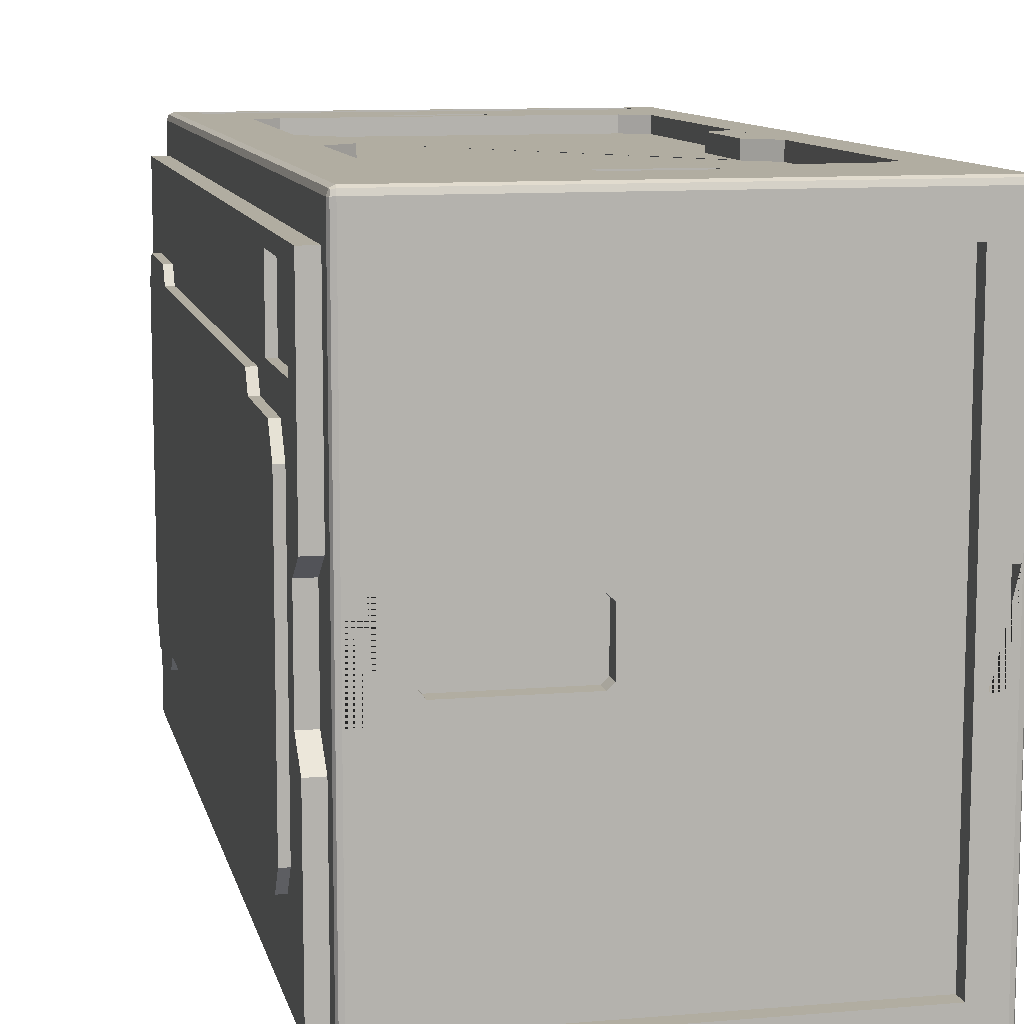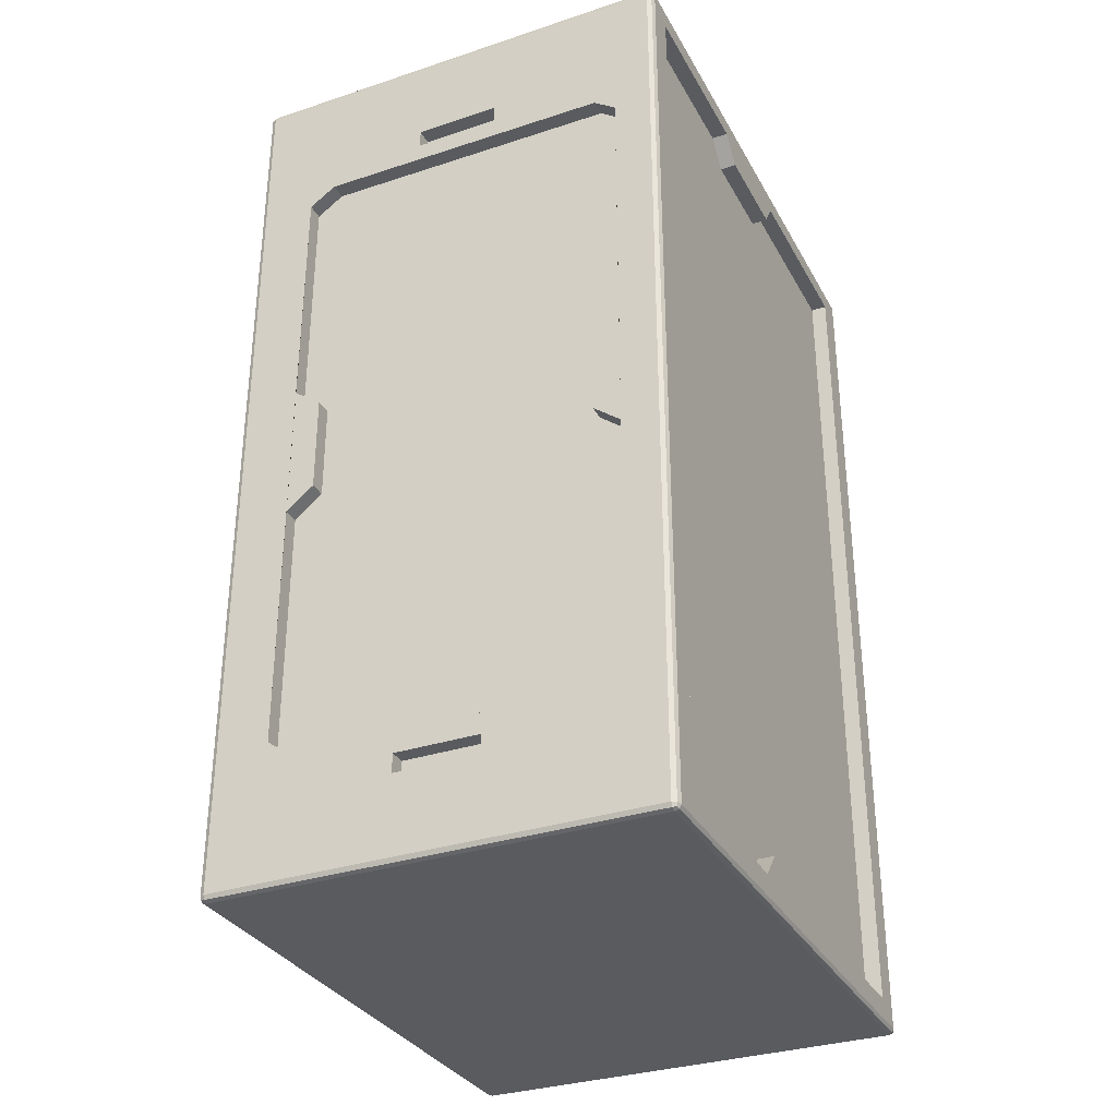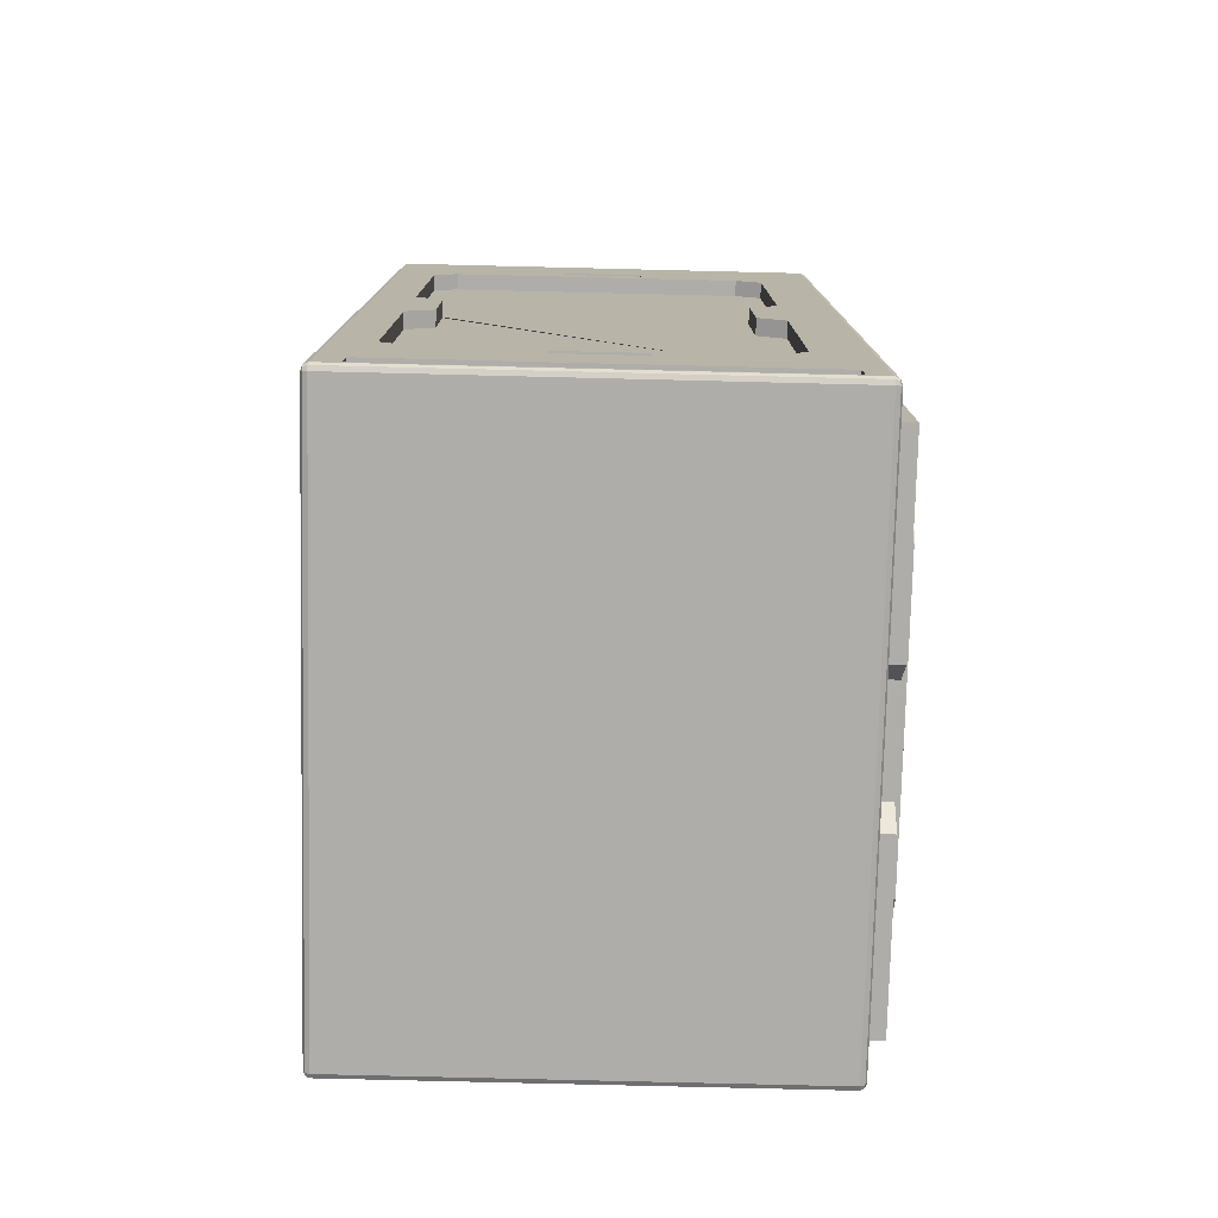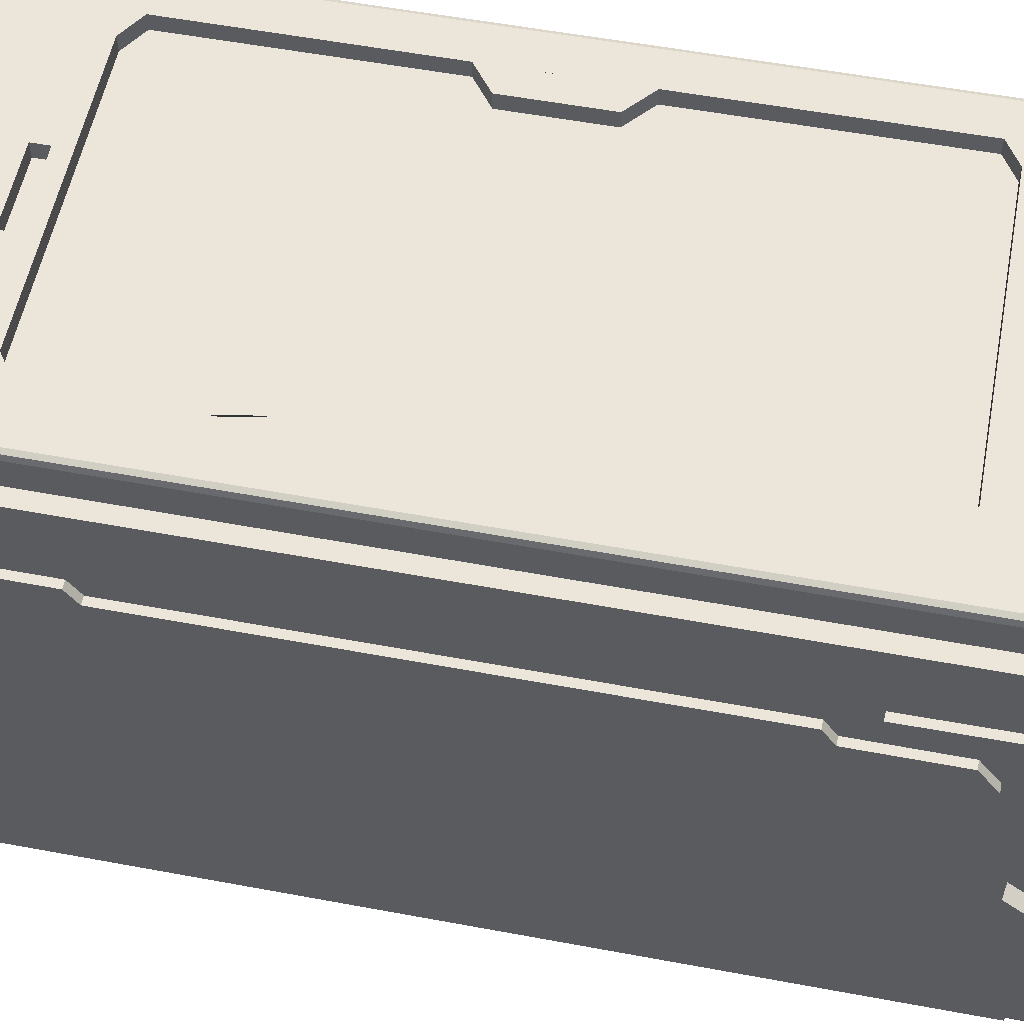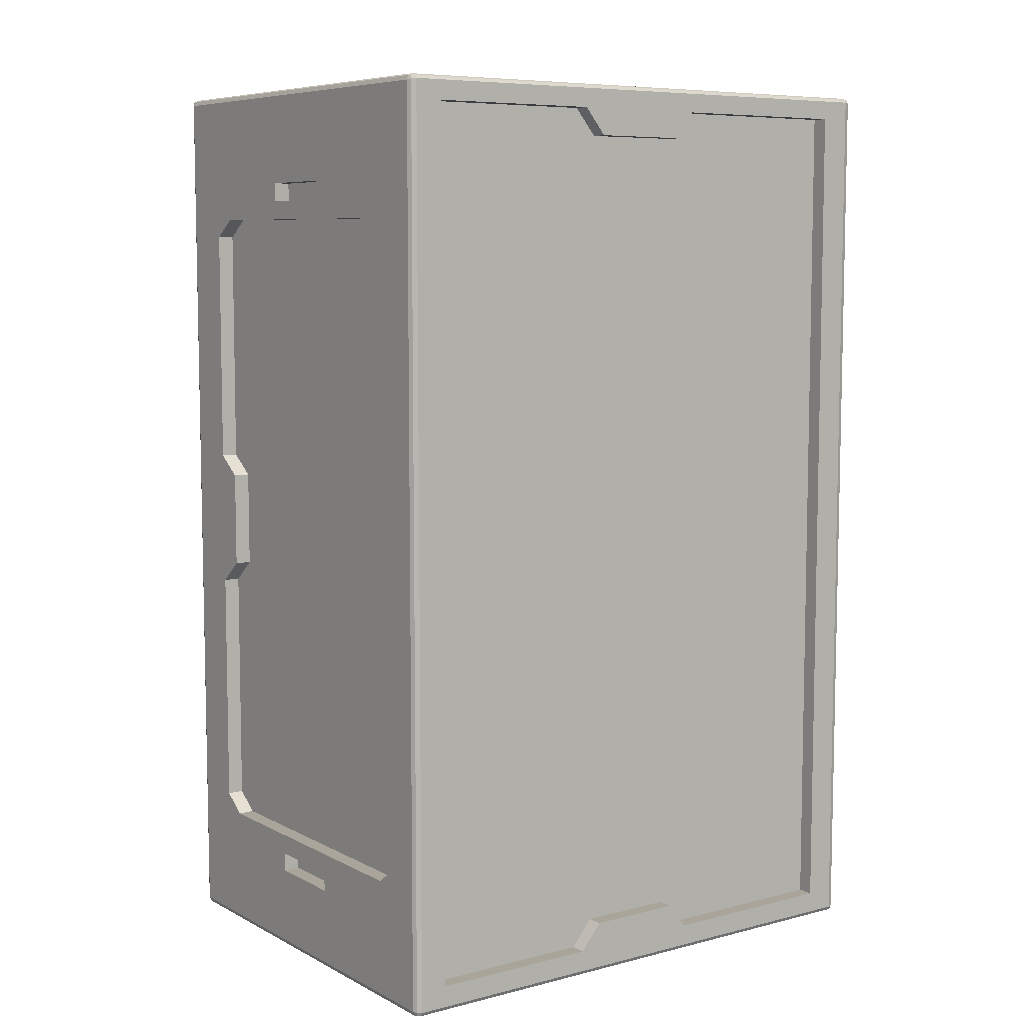
<metadata>
{"format":"obj","ext":"obj","renderer":"f3d","projection":"perspective","resolution":1024,"background":"white","views":[{"elev":10.4,"azim":167.6,"up":"+Z"},{"elev":-32.3,"azim":-155.2,"up":"+Y"},{"elev":-77.2,"azim":-1.4,"up":"+Y"},{"elev":55.6,"azim":101.1,"up":"+Z"},{"elev":7.5,"azim":-125.6,"up":"+Y"}]}
</metadata>
<code>
o machinery_3
v 0.2276 1.125 0.313
v 0.2285 1.125 -0.2918
v -0.2349 1.125 -0.2926
v -0.2349 1.125 0.3122
v 0.1672 0.9743 0.3625
v 0.1988 0.9536 0.3625
v 0.1988 0.6468 0.3625
v 0.1643 0.6192 0.3625
v 0.1655 0.502 0.3625
v 0.1991 0.479 0.3625
v 0.1983 0.182 0.3625
v 0.1681 0.161 0.3625
v -0.1941 0.1611 0.3625
v -0.2252 0.1806 0.3625
v -0.2252 0.4799 0.3625
v -0.1913 0.5052 0.3625
v -0.1913 0.6207 0.3625
v -0.2246 0.6489 0.3625
v -0.225 0.9544 0.3625
v -0.1957 0.9728 0.3625
v 0.2361 0.01285 0.3625
v 0.2363 0.04941 0.3625
v -0.2421 0.04968 0.3625
v -0.2423 0.01283 0.3625
v 0.04305 0.1408 0.3625
v -0.05726 0.1402 0.3625
v -0.05726 0.1197 0.3625
v 0.04305 0.1197 0.3625
v 0.04295 1.021 0.3625
v 0.04323 1.001 0.3625
v -0.05708 1.001 0.3625
v -0.05708 1.021 0.3625
v 0.197 0.1747 -0.3375
v 0.1671 0.1527 -0.3375
v -0.199 0.1525 -0.3375
v -0.2272 0.1721 -0.3375
v -0.2269 0.4789 -0.3375
v -0.1934 0.5048 -0.3375
v -0.194 0.6224 -0.3375
v -0.227 0.6467 -0.3375
v -0.2268 0.943 -0.3375
v -0.1999 0.9621 -0.3375
v 0.1635 0.9634 -0.3375
v 0.1959 0.9413 -0.3375
v 0.1966 0.6469 -0.3375
v 0.1628 0.6228 -0.3375
v 0.1628 0.5028 -0.3375
v 0.1966 0.4752 -0.3375
v 0.04066 1.009 -0.3375
v 0.04099 0.9859 -0.3375
v -0.06375 0.9846 -0.3375
v -0.06375 1.009 -0.3375
v 0.04038 0.1274 -0.3375
v 0.04072 0.1042 -0.3375
v -0.06303 0.1038 -0.3375
v -0.06303 0.1274 -0.3375
v 0.1672 0.9743 0.3425
v 0.1988 0.9536 0.3425
v 0.1988 0.6468 0.3425
v 0.1643 0.6192 0.3425
v 0.1655 0.502 0.3425
v 0.1991 0.479 0.3425
v 0.1983 0.182 0.3425
v 0.1681 0.161 0.3425
v -0.1941 0.1611 0.3425
v -0.2252 0.1806 0.3425
v -0.2252 0.4799 0.3425
v -0.1913 0.5052 0.3425
v -0.1913 0.6207 0.3425
v -0.2246 0.6489 0.3425
v -0.225 0.9544 0.3425
v -0.1957 0.9728 0.3425
v 0.04305 0.1408 0.3425
v -0.05726 0.1402 0.3425
v -0.05726 0.1197 0.3425
v 0.04305 0.1197 0.3425
v 0.04295 1.021 0.3425
v 0.04323 1.001 0.3425
v -0.05708 1.001 0.3425
v -0.05708 1.021 0.3425
v 0.2361 0.01285 0.3425
v 0.2363 0.04941 0.3425
v -0.2421 0.04968 0.3425
v -0.2423 0.01283 0.3425
v 0.197 0.1747 -0.3175
v 0.1671 0.1527 -0.3175
v -0.199 0.1525 -0.3175
v -0.2272 0.1721 -0.3175
v -0.2269 0.4789 -0.3175
v -0.1934 0.5048 -0.3175
v -0.194 0.6224 -0.3175
v -0.227 0.6467 -0.3175
v -0.2268 0.943 -0.3175
v -0.1999 0.9621 -0.3175
v 0.1635 0.9634 -0.3175
v 0.1959 0.9413 -0.3175
v 0.1966 0.6469 -0.3175
v 0.1628 0.6228 -0.3175
v 0.1628 0.5028 -0.3175
v 0.1966 0.4752 -0.3175
v 0.04066 1.009 -0.3175
v 0.04099 0.9859 -0.3175
v -0.06375 0.9846 -0.3175
v -0.06375 1.009 -0.3175
v 0.04038 0.1274 -0.3175
v 0.04072 0.1042 -0.3175
v -0.06303 0.1038 -0.3175
v -0.06303 0.1274 -0.3175
v 0.2276 1.105 0.313
v 0.2285 1.105 -0.2918
v -0.2349 1.105 -0.2926
v -0.2349 1.105 0.3122
v 0.2017 1.105 -0.01955
v 0.1953 1.105 -0.02713
v 0.05522 1.105 -0.02753
v 0.04803 1.105 -0.02075
v 0.04803 1.105 0.0415
v 0.05561 1.105 0.04908
v 0.1945 1.105 0.04948
v 0.2021 1.105 0.0419
v -0.2477 1.125 -0.04012
v -0.2477 1.125 0.06162
v -0.2713 1.125 0.06162
v -0.2717 1.125 -0.04092
v 0.2608 1.125 -0.04086
v 0.2372 1.125 -0.04086
v 0.2368 1.125 0.06209
v 0.2616 1.125 0.06169
v 0.2017 1.085 -0.01955
v 0.1953 1.085 -0.02713
v 0.05522 1.085 -0.02753
v 0.04803 1.085 -0.02075
v 0.04803 1.085 0.0415
v 0.05561 1.085 0.04908
v 0.1945 1.085 0.04948
v 0.2021 1.085 0.0419
v -0.2477 1.105 -0.04012
v -0.2477 1.105 0.06162
v -0.2713 1.105 0.06162
v -0.2717 1.105 -0.04092
v 0.2608 1.105 -0.04086
v 0.2372 1.105 -0.04086
v 0.2368 1.105 0.06209
v 0.2616 1.105 0.06169
v 0.27 1.096 -0.296
v 0.27 1.095 -0.08497
v 0.27 1.062 -0.0567
v 0.27 1.062 0.0619
v 0.27 1.095 0.08534
v 0.27 1.095 0.3168
v 0.27 0.03067 0.3169
v 0.27 0.03136 0.08523
v 0.27 0.06446 0.06248
v 0.27 0.06377 -0.05956
v 0.27 0.03274 -0.083
v 0.27 0.03298 -0.2963
v 0.29 1.096 -0.296
v 0.29 1.095 -0.08497
v 0.29 1.062 -0.0567
v 0.29 1.062 0.0619
v 0.29 1.095 0.08534
v 0.29 1.095 0.3168
v 0.29 0.03067 0.3169
v 0.29 0.03136 0.08523
v 0.29 0.06446 0.06248
v 0.29 0.06377 -0.05956
v 0.29 0.03274 -0.083
v 0.29 0.03298 -0.2963
v 0.29 1.012 -0.2021
v 0.29 1.032 -0.1743
v 0.29 1.034 0.1454
v 0.29 1.011 0.1772
v 0.29 0.8934 0.1778
v 0.29 0.8789 0.1999
v 0.29 0.2475 0.1997
v 0.29 0.2338 0.2204
v 0.29 0.1159 0.2211
v 0.29 0.09517 0.1907
v 0.29 0.09455 -0.1712
v 0.29 0.1169 -0.2031
v 0.29 0.2282 -0.2035
v 0.29 0.2458 -0.1856
v 0.29 0.8827 -0.1833
v 0.29 0.8968 -0.2014
v 0.29 1.054 0.2135
v 0.29 1.054 0.2996
v 0.29 0.928 0.3
v 0.29 0.928 0.2127
v 0.3 1.012 -0.2021
v 0.3 1.032 -0.1743
v 0.3 1.034 0.1454
v 0.3 1.011 0.1772
v 0.3 0.8934 0.1778
v 0.3 0.8789 0.1999
v 0.3 0.2475 0.1997
v 0.3 0.2338 0.2204
v 0.3 0.1159 0.2211
v 0.3 0.09517 0.1907
v 0.3 0.09455 -0.1712
v 0.3 0.1169 -0.2031
v 0.3 0.2282 -0.2035
v 0.3 0.2458 -0.1856
v 0.3 0.8827 -0.1833
v 0.3 0.8968 -0.2014
v 0.28 1.054 0.2135
v 0.28 1.054 0.2996
v 0.28 0.928 0.3
v 0.28 0.928 0.2127
v -0.28 1.096 0.3163
v -0.28 1.096 0.08421
v -0.28 1.064 0.06352
v -0.28 1.064 -0.05656
v -0.28 1.096 -0.08357
v -0.28 1.096 -0.2959
v -0.28 0.03263 -0.296
v -0.28 0.03263 -0.08342
v -0.28 0.06471 -0.05661
v -0.28 0.06471 0.06166
v -0.28 0.03263 0.08608
v -0.28 0.03281 0.3173
v -0.26 1.096 0.3163
v -0.26 1.096 0.08421
v -0.26 1.064 0.06352
v -0.26 1.064 -0.05656
v -0.26 1.096 -0.08357
v -0.26 1.096 -0.2959
v -0.26 0.03263 -0.296
v -0.26 0.03263 -0.08342
v -0.26 0.06471 -0.05661
v -0.26 0.06471 0.06166
v -0.26 0.03263 0.08608
v -0.26 0.03281 0.3173
v -0.28 1.119 0.3536
v -0.2725 1.117 0.3625
v -0.2725 1.125 0.3545
v -0.2778 1.118 0.3599
v -0.2768 1.122 0.3589
v -0.2725 1.123 0.3602
v -0.2778 1.123 0.354
v 0.2625 1.117 0.3625
v 0.27 1.119 0.3539
v 0.2631 1.125 0.3545
v 0.2678 1.118 0.36
v 0.267 1.122 0.359
v 0.268 1.123 0.3542
v 0.2628 1.123 0.3602
v -0.2725 1.125 -0.33
v -0.2725 1.117 -0.3375
v -0.28 1.119 -0.3294
v -0.2725 1.123 -0.3353
v -0.2768 1.122 -0.3342
v -0.2778 1.118 -0.3351
v -0.2778 1.123 -0.3297
v 0.27 1.119 -0.3289
v 0.2625 1.117 -0.3375
v 0.2631 1.125 -0.33
v 0.2678 1.118 -0.335
v 0.267 1.122 -0.3341
v 0.2628 1.123 -0.3353
v 0.268 1.123 -0.3294
v -0.2725 -1e-06 0.355
v -0.2725 0.007499 0.3625
v -0.28 0.006436 0.3536
v -0.2725 0.002195 0.3603
v -0.2768 0.002951 0.359
v -0.2778 0.007006 0.3599
v -0.2778 0.001901 0.3543
v 0.2625 -1e-06 0.355
v 0.27 0.005808 0.3539
v 0.2625 0.007499 0.3625
v 0.2678 0.001726 0.3544
v 0.2668 0.002821 0.3591
v 0.2678 0.006706 0.36
v 0.2625 0.002195 0.3603
v -0.2725 0.007499 -0.3375
v -0.2725 -1e-06 -0.33
v -0.28 0.006403 -0.3294
v -0.2725 0.002195 -0.3353
v -0.2768 0.002941 -0.3342
v -0.2778 0.001892 -0.3297
v -0.2778 0.00697 -0.3351
v 0.27 0.005873 -0.329
v 0.2625 -1e-06 -0.33
v 0.2625 0.007499 -0.3375
v 0.2678 0.001745 -0.3294
v 0.2668 0.002834 -0.3341
v 0.2625 0.002195 -0.3353
v 0.2678 0.006732 -0.335
f 41 40 37 36 275 248
f 284 275 55 54
f 248 52 51 42
f 263 220 219 216 215 277
f 126 2 1 127
f 4 1 109 112
f 8 7 59 60
f 24 21 81 84
f 29 240 234 32
f 26 27 75 74
f 15 14 66 67
f 20 31 32 234
f 240 29 30 5
f 54 53 34 284
f 35 36 88 87
f 249 277 215 214
f 53 54 106 105
f 42 43 95 94
f 284 34 33
f 37 40 39 38
f 45 48 47 46
f 56 35 34 53
f 275 36 35
f 282 254 145 156
f 33 48 45 44 255 284
f 42 41 248
f 275 35 56 55
f 255 44 43
f 22 28 27 23
f 13 26 25 12
f 234 19 20
f 13 23 27 26
f 10 7 8 9
f 12 25 28 22
f 18 15 16 17
f 31 20 5 30
f 42 51 50 43
f 233 209 220 263
f 6 240 5
f 76 73 74 75
f 80 79 78 77
f 29 32 80 77
f 16 15 67 68
f 27 28 76 75
f 9 8 60 61
f 17 16 68 69
f 28 25 73 76
f 10 9 61 62
f 18 17 69 70
f 11 10 62 63
f 19 18 70 71
f 12 11 63 64
f 20 19 71 72
f 30 29 77 78
f 13 12 64 65
f 6 5 57 58
f 5 20 72 57
f 31 30 78 79
f 14 13 65 66
f 25 26 74 73
f 7 6 58 59
f 32 31 79 80
f 81 82 83 84
f 22 23 83 82
f 23 24 84 83
f 21 22 82 81
f 101 102 103 104
f 107 108 105 106
f 43 44 96 95
f 54 55 107 106
f 36 37 89 88
f 49 50 102 101
f 44 45 97 96
f 55 56 108 107
f 37 38 90 89
f 50 51 103 102
f 45 46 98 97
f 56 53 105 108
f 38 39 91 90
f 51 52 104 103
f 46 47 99 98
f 39 40 92 91
f 52 49 101 104
f 47 48 100 99
f 40 41 93 92
f 33 34 86 85
f 48 33 85 100
f 41 42 94 93
f 34 35 87 86
f 109 119 118
f 2 3 111 110
f 3 4 112 111
f 1 2 110 109
f 126 127 143 142
f 120 119 109
f 115 116 132 131
f 122 4 3 121
f 125 126 142 141
f 262 24 23
f 131 132 133 134 135 136 129 130
f 138 137 140 139
f 144 141 142 143
f 122 121 137 138
f 116 117 133 132
f 127 128 144 143
f 123 122 138 139
f 117 118 134 133
f 128 125 141 144
f 124 123 139 140
f 118 119 135 134
f 121 124 140 137
f 119 120 136 135
f 120 113 129 136
f 113 114 130 129
f 114 115 131 130
f 150 151 163 162
f 153 154 166 165
f 146 147 159 158
f 156 145 157 168
f 149 150 162 161
f 152 153 165 164
f 145 146 158 157
f 155 156 168 167
f 148 149 161 160
f 151 152 164 163
f 154 155 167 166
f 147 148 160 159
f 169 170 190 189
f 187 188 208 207
f 202 195 196 197 198 199 200 201
f 184 169 189 204
f 177 178 198 197
f 170 171 191 190
f 178 179 199 198
f 171 172 192 191
f 179 180 200 199
f 172 173 193 192
f 180 181 201 200
f 173 174 194 193
f 181 182 202 201
f 174 175 195 194
f 182 183 203 202
f 175 176 196 195
f 183 184 204 203
f 176 177 197 196
f 206 207 208 205
f 185 186 206 205
f 188 185 205 208
f 186 187 207 206
f 126 125 128 127 1 242 256 2
f 211 212 224 223
f 212 211 210 213
f 213 210 209 233 249 214
f 216 219 218 217
f 276 283 268 261
f 218 219 231 230
f 215 216 228 227
f 212 213 225 224
f 219 220 232 231
f 209 210 222 221
f 216 217 229 228
f 213 214 226 225
f 220 209 221 232
f 210 211 223 222
f 217 218 230 229
f 214 215 227 226
f 241 150 149
f 233 236 237 239
f 234 238 237 236
f 235 239 237 238
f 240 243 244 246
f 241 245 244 243
f 242 246 244 245
f 247 250 251 253
f 248 252 251 250
f 249 253 251 252
f 254 257 258 260
f 255 259 258 257
f 256 260 258 259
f 261 264 265 267
f 262 266 265 264
f 263 267 265 266
f 268 271 272 274
f 269 273 272 271
f 270 274 272 273
f 275 278 279 281
f 276 280 279 278
f 277 281 279 280
f 282 285 286 288
f 283 287 286 285
f 284 288 286 287
f 249 233 239 253
f 253 239 235 247
f 234 240 246 238
f 238 246 242 235
f 241 254 260 245
f 245 260 256 242
f 255 248 250 259
f 259 250 247 256
f 277 249 252 281
f 281 252 248 275
f 254 282 288 257
f 257 288 284 255
f 283 276 278 287
f 287 278 275 284
f 263 277 280 267
f 267 280 276 261
f 270 262 264 274
f 274 264 261 268
f 233 263 266 236
f 236 266 262 234
f 269 241 243 273
f 273 243 240 270
f 282 269 271 285
f 285 271 268 283
f 123 124 121 3 247 235 4 122
f 187 174 188
f 181 184 183 182
f 185 172 171
f 187 176 175 174
f 162 186 185
f 157 170 169
f 11 12 22
f 14 15 18 19 234 262
f 13 14 23
f 270 22 21
f 11 22 270
f 262 270 21 24
f 23 14 262
f 10 11 270 240 6 7
f 163 177 176 187
f 159 170 157 158
f 157 169 184
f 188 174 173 172
f 163 178 177
f 165 163 164
f 165 178 163
f 166 179 178 165
f 168 180 179
f 167 168 166
f 166 168 179
f 180 168 181
f 168 157 184 181
f 171 170 159 160
f 185 171 160 161 162
f 185 188 172
f 269 151 150 241
f 269 152 151
f 203 194 195 202
f 193 194 203 204
f 192 193 204 189
f 191 192 189 190
f 115 114 110
f 114 113 110
f 113 120 109 110
f 110 111 116 115
f 111 112 117 116
f 112 109 118 117
f 255 49 52 248
f 43 50 49 255
f 4 235 242 1
f 2 256 247 3
f 152 155 154 153
f 152 269 282 155
f 155 282 156
f 146 149 148 147
f 149 146 254 241
f 254 146 145
f 187 186 162 163
f 63 62 61 60 59 58 57 72 71 70 69 68 67 66 65 64
f 96 97 92 93
f 222 231 232 221
f 224 229 230 223
f 225 226 227 228
f 224 225 228 229
f 223 230 231 222
f 91 98 99 90
f 90 99 100 89
f 89 100 85 88
f 92 97 98 91
f 93 94 95 96
f 88 85 86 87

</code>
